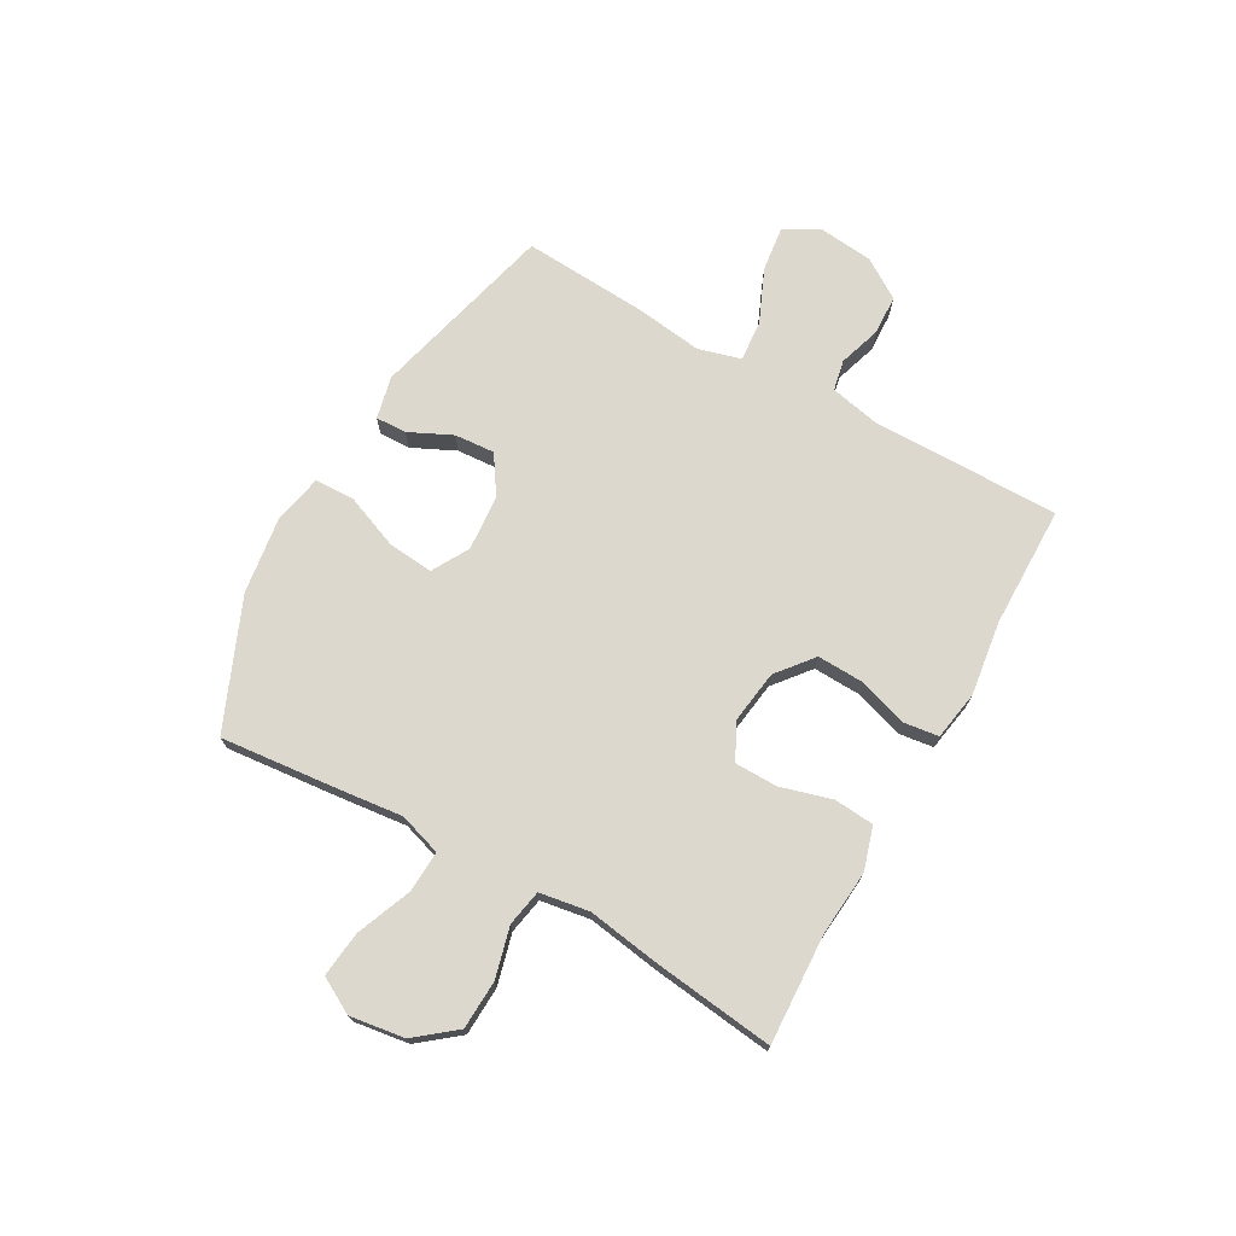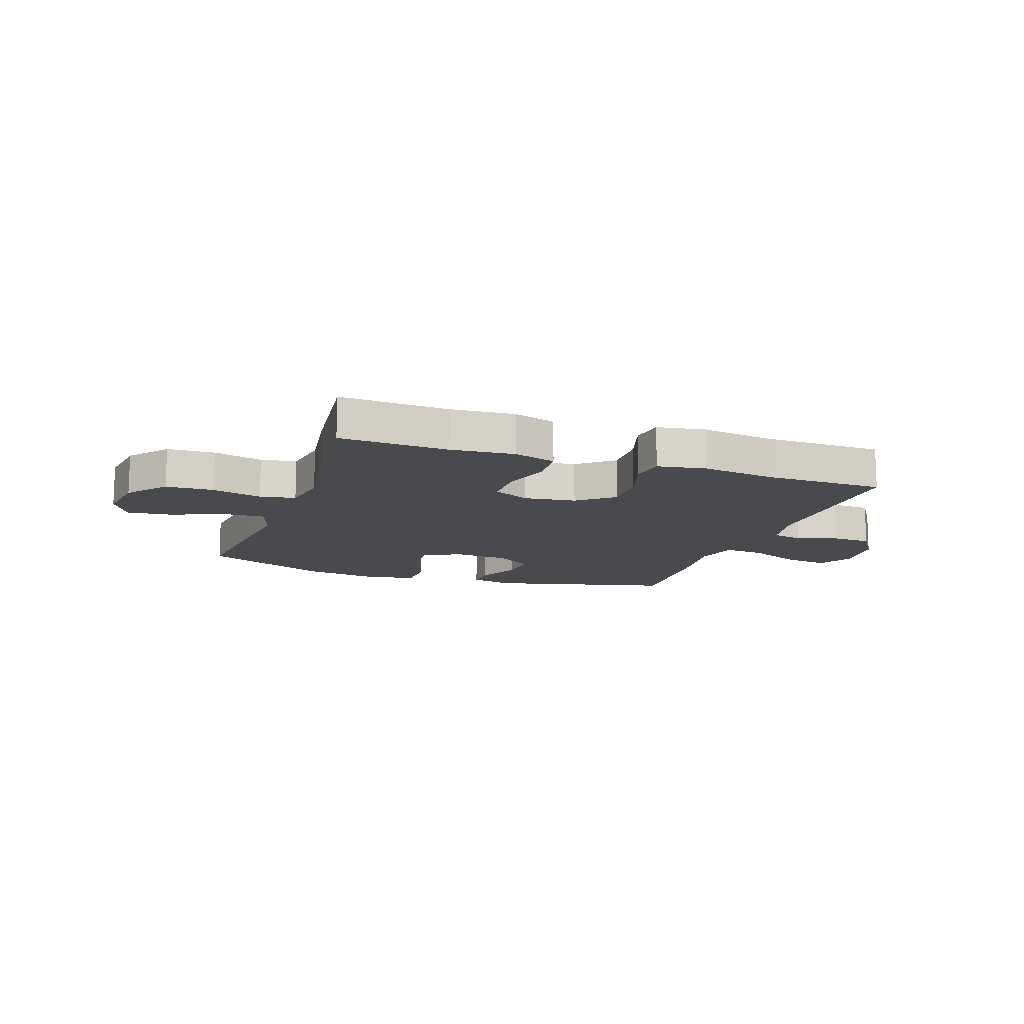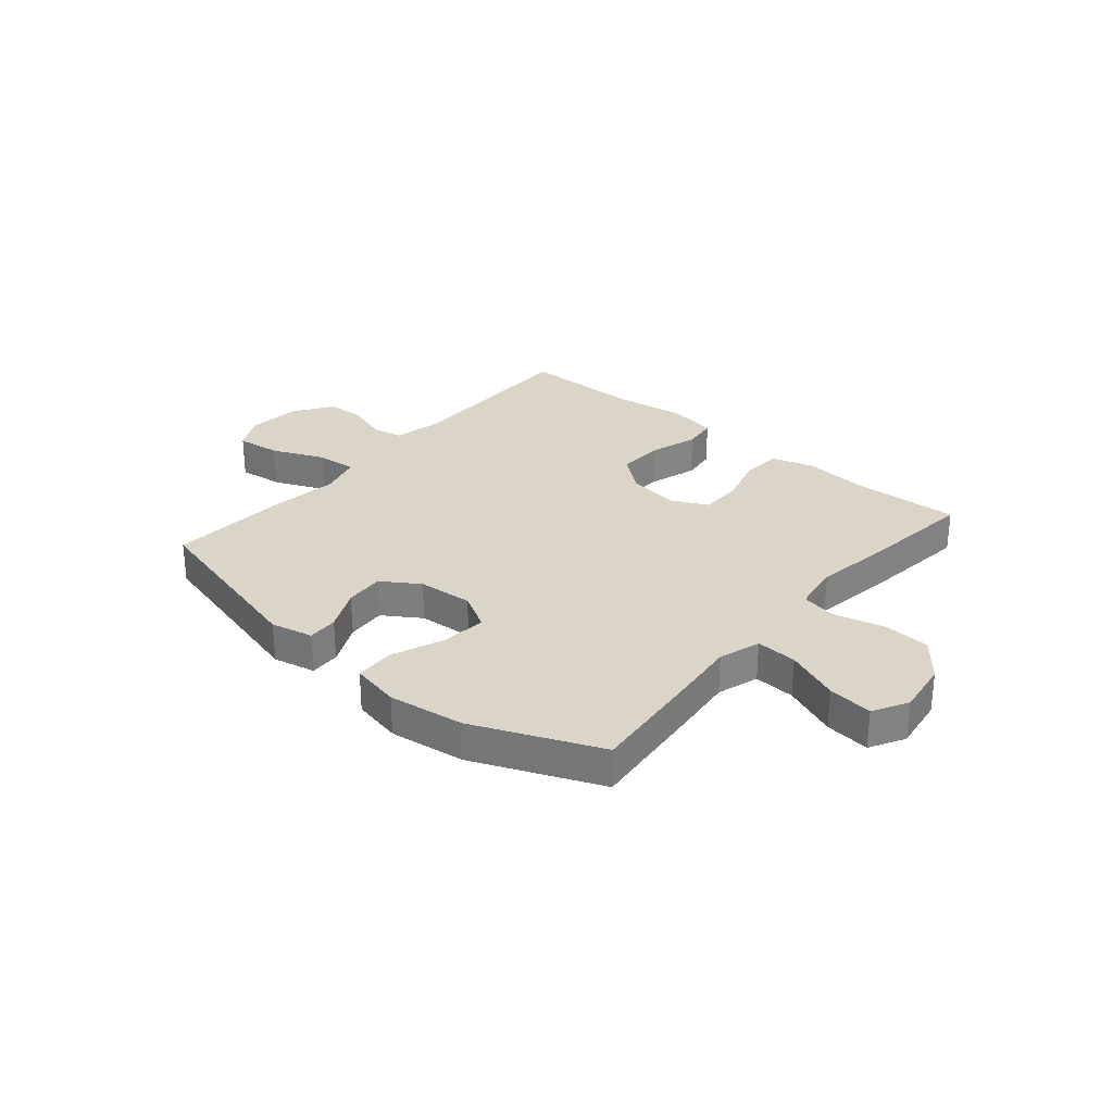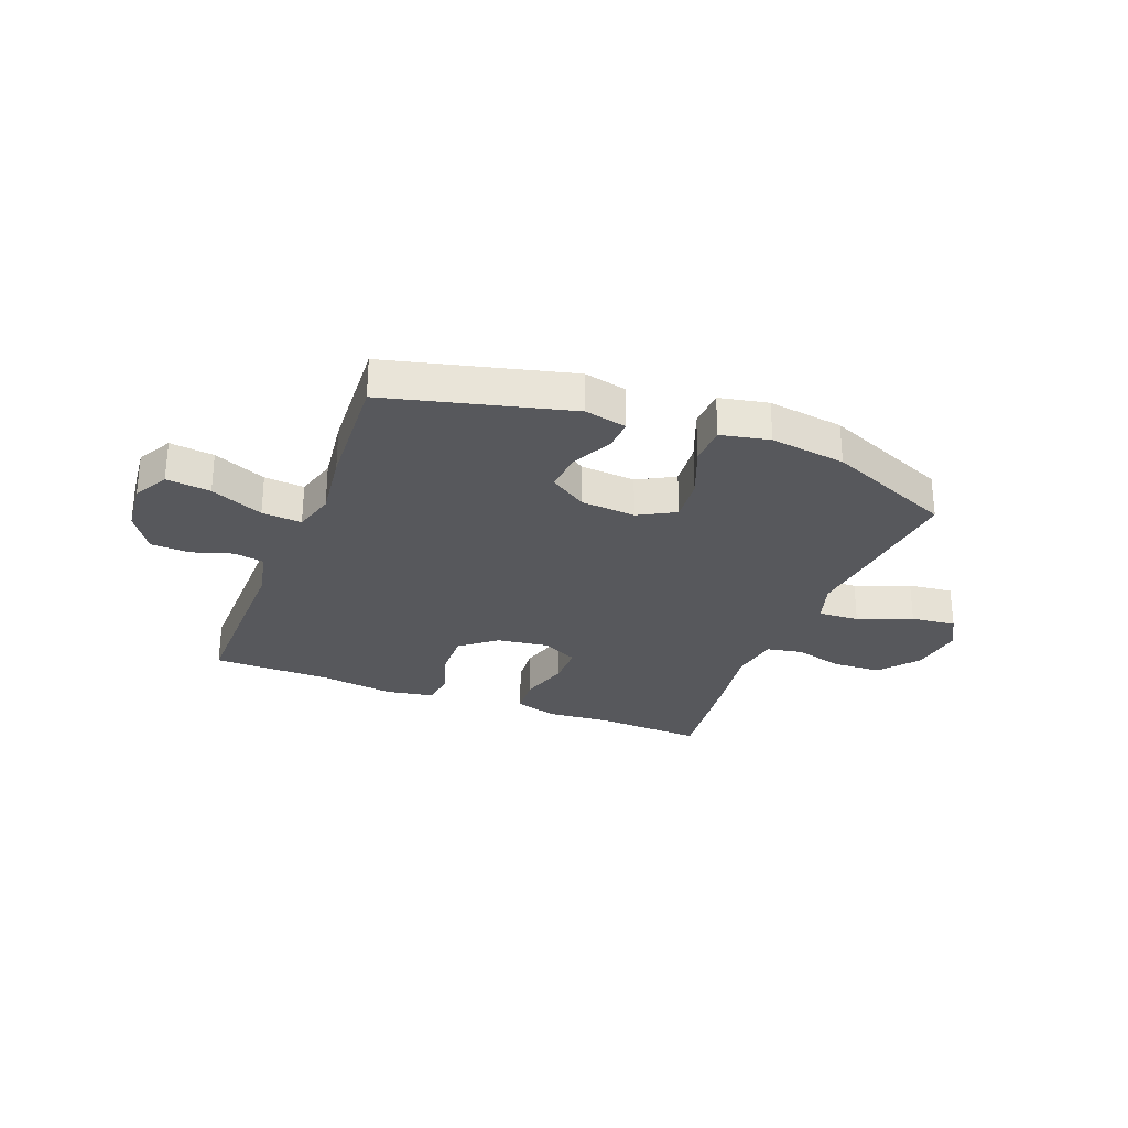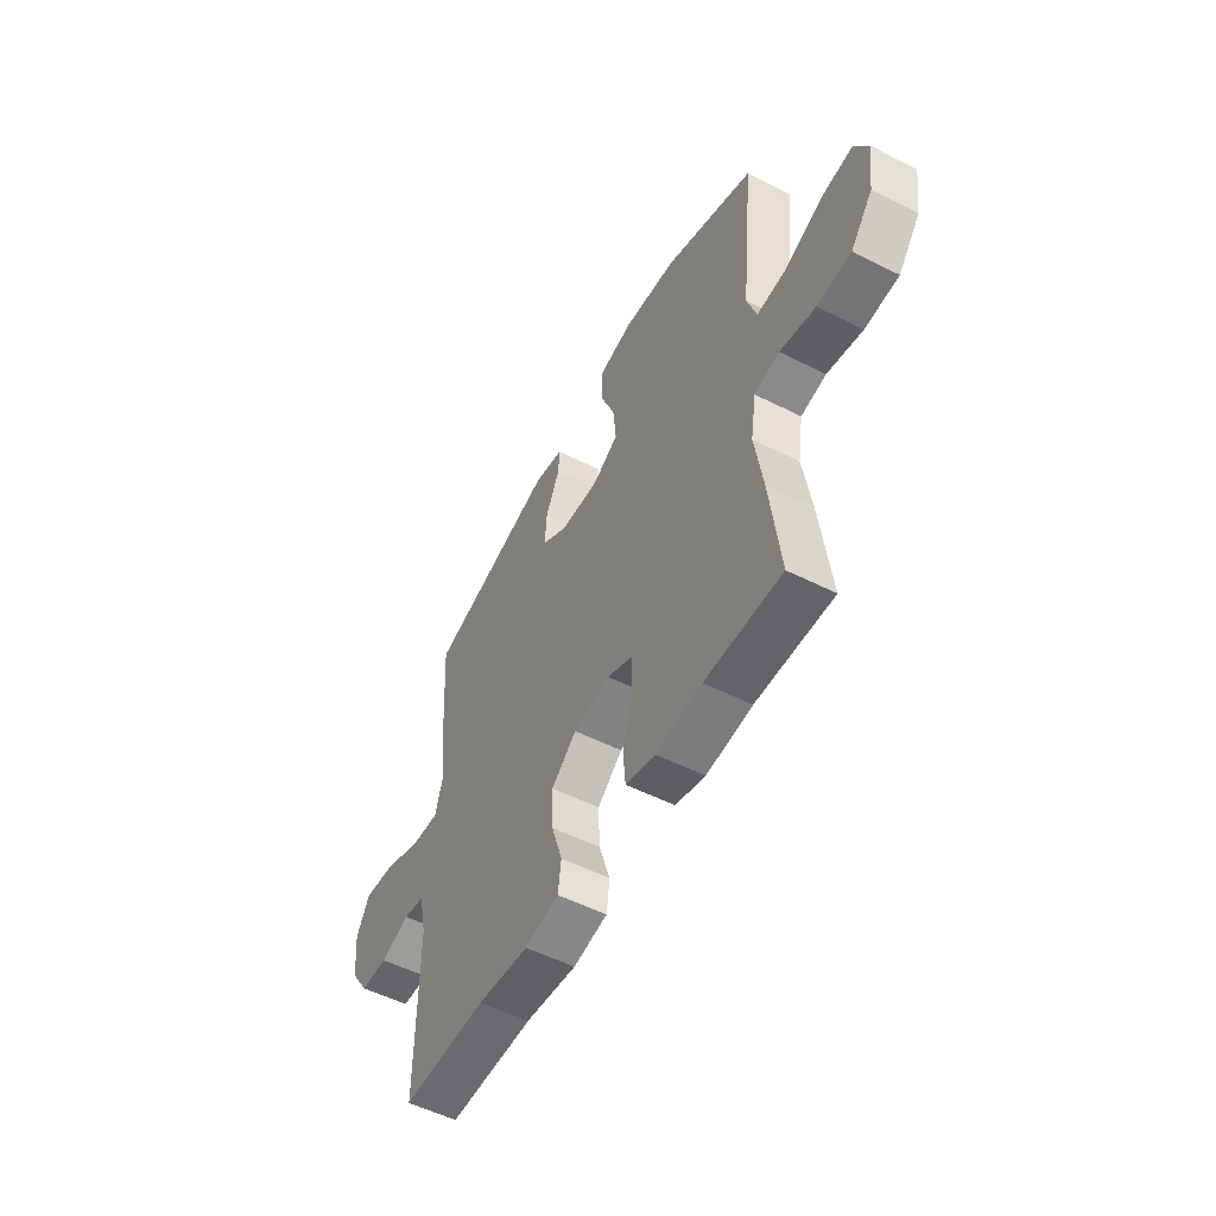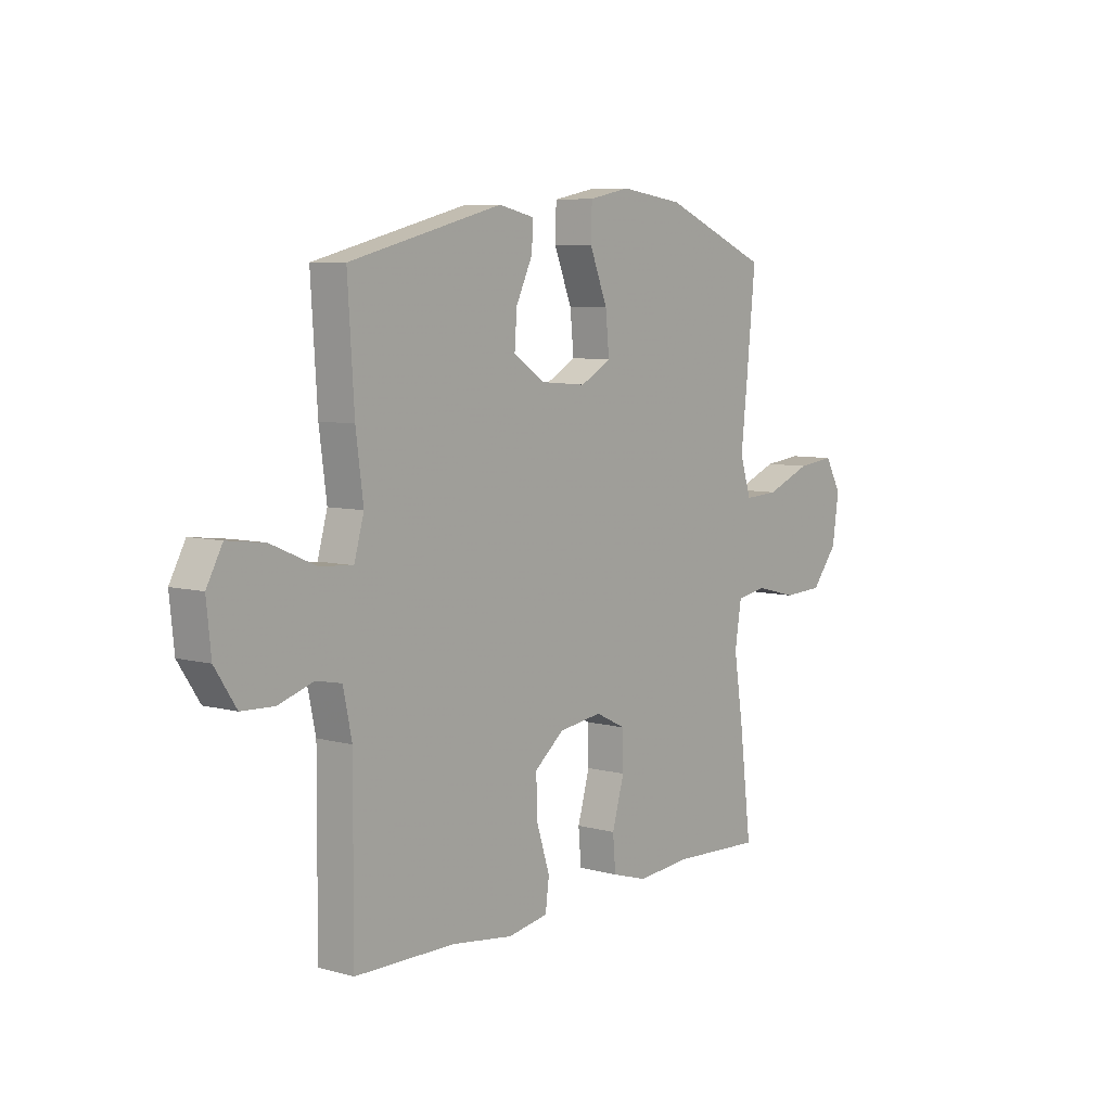
<metadata>
{"format":"obj","ext":"obj","renderer":"f3d","projection":"perspective","resolution":1024,"background":"white","views":[{"elev":72.4,"azim":119.3,"up":"+Y"},{"elev":-13.1,"azim":160.5,"up":"+Y"},{"elev":29.4,"azim":40.3,"up":"+Y"},{"elev":-28.4,"azim":-21.4,"up":"+Y"},{"elev":-53.8,"azim":61.8,"up":"+Z"},{"elev":7.0,"azim":-51.7,"up":"+Z"}]}
</metadata>
<code>
v -0.5 0.07 -0.5
v -0.498 0.07 -0.167
v -0.517 0.07 -0.078
v -0.571 0.07 -0.067
v -0.646 0.07 -0.091
v -0.716 0.07 -0.088
v -0.762 0.07 -0.018
v -0.772 0.07 0.078
v -0.738 0.07 0.141
v -0.658 0.07 0.131
v -0.563 0.07 0.09
v -0.491 0.07 0.084
v -0.47 0.07 0.159
v -0.486 0.07 0.28
v -0.5 0.07 0.5
v -0.172 0.07 0.584
v -0.096 0.07 0.567
v -0.098 0.07 0.512
v -0.134 0.07 0.436
v -0.139 0.07 0.365
v -0.072 0.07 0.321
v 0.027 0.07 0.313
v 0.093 0.07 0.35
v 0.085 0.07 0.431
v 0.047 0.07 0.526
v 0.049 0.07 0.597
v 0.137 0.07 0.615
v 0.273 0.07 0.596
v 0.5 0.07 0.5
v 0.48 0.07 0.296
v 0.467 0.07 0.177
v 0.491 0.07 0.102
v 0.565 0.07 0.106
v 0.662 0.07 0.145
v 0.743 0.07 0.154
v 0.778 0.07 0.091
v 0.764 0.07 -0.006
v 0.708 0.07 -0.076
v 0.622 0.07 -0.08
v 0.532 0.07 -0.057
v 0.468 0.07 -0.069
v 0.454 0.07 -0.157
v 0.474 0.07 -0.286
v 0.5 0.07 -0.5
v 0.306 0.07 -0.491
v 0.19 0.07 -0.501
v 0.114 0.07 -0.478
v 0.108 0.07 -0.407
v 0.134 0.07 -0.316
v 0.133 0.07 -0.24
v 0.068 0.07 -0.208
v -0.025 0.07 -0.221
v -0.089 0.07 -0.273
v -0.086 0.07 -0.356
v -0.058 0.07 -0.444
v -0.066 0.07 -0.505
v -0.153 0.07 -0.52
v -0.284 0.07 -0.502
v -0.5 0 -0.5
v -0.498 0 -0.167
v -0.517 0 -0.078
v -0.571 0 -0.067
v -0.646 0 -0.091
v -0.716 0 -0.088
v -0.762 0 -0.018
v -0.772 0 0.078
v -0.738 0 0.141
v -0.658 0 0.131
v -0.563 0 0.09
v -0.491 0 0.084
v -0.47 0 0.159
v -0.486 0 0.28
v -0.5 0 0.5
v -0.172 0 0.584
v -0.096 0 0.567
v -0.098 0 0.512
v -0.134 0 0.436
v -0.139 0 0.365
v -0.072 0 0.321
v 0.027 0 0.313
v 0.093 0 0.35
v 0.085 0 0.431
v 0.047 0 0.526
v 0.049 0 0.597
v 0.137 0 0.615
v 0.273 0 0.596
v 0.5 0 0.5
v 0.48 0 0.296
v 0.467 0 0.177
v 0.491 0 0.102
v 0.565 0 0.106
v 0.662 0 0.145
v 0.743 0 0.154
v 0.778 0 0.091
v 0.764 0 -0.006
v 0.708 0 -0.076
v 0.622 0 -0.08
v 0.532 0 -0.057
v 0.468 0 -0.069
v 0.454 0 -0.157
v 0.474 0 -0.286
v 0.5 0 -0.5
v 0.306 0 -0.491
v 0.19 0 -0.501
v 0.114 0 -0.478
v 0.108 0 -0.407
v 0.134 0 -0.316
v 0.133 0 -0.24
v 0.068 0 -0.208
v -0.025 0 -0.221
v -0.089 0 -0.273
v -0.086 0 -0.356
v -0.058 0 -0.444
v -0.066 0 -0.505
v -0.153 0 -0.52
v -0.284 0 -0.502
f 56 57 58
f 55 56 58
f 54 55 58
f 58 1 2
f 54 58 2
f 53 54 2
f 52 53 2 3
f 51 52 3
f 47 48 49
f 46 47 49
f 45 46 49
f 45 49 50
f 44 45 50
f 43 44 50
f 42 43 50
f 41 42 50 51
f 38 39 40
f 37 38 40
f 36 37 40
f 35 36 40
f 34 35 40
f 33 34 40
f 32 33 40 41
f 41 51 3
f 32 41 3
f 31 32 3
f 29 30 31
f 28 29 31
f 27 28 31
f 26 27 31
f 25 26 31
f 24 25 31
f 17 18 19
f 16 17 19
f 15 16 19
f 14 15 19
f 13 14 19
f 12 13 19 20
f 9 10 11
f 8 9 11
f 7 8 11
f 6 7 11
f 5 6 11
f 4 5 11
f 4 11 12
f 12 20 21
f 4 12 21
f 3 4 21
f 23 24 31
f 22 23 31 3
f 3 21 22
f 116 115 114
f 116 114 113
f 116 113 112
f 60 59 116
f 60 116 112
f 60 112 111
f 61 60 111 110
f 61 110 109
f 107 106 105
f 107 105 104
f 107 104 103
f 108 107 103
f 108 103 102
f 108 102 101
f 108 101 100
f 109 108 100 99
f 98 97 96
f 98 96 95
f 98 95 94
f 98 94 93
f 98 93 92
f 98 92 91
f 99 98 91 90
f 61 109 99
f 61 99 90
f 61 90 89
f 89 88 87
f 89 87 86
f 89 86 85
f 89 85 84
f 89 84 83
f 89 83 82
f 77 76 75
f 77 75 74
f 77 74 73
f 77 73 72
f 77 72 71
f 78 77 71 70
f 69 68 67
f 69 67 66
f 69 66 65
f 69 65 64
f 69 64 63
f 69 63 62
f 70 69 62
f 79 78 70
f 79 70 62
f 79 62 61
f 89 82 81
f 61 89 81 80
f 80 79 61
f 1 59 60 2
f 2 60 61 3
f 3 61 62 4
f 4 62 63 5
f 5 63 64 6
f 6 64 65 7
f 7 65 66 8
f 8 66 67 9
f 9 67 68 10
f 10 68 69 11
f 11 69 70 12
f 12 70 71 13
f 13 71 72 14
f 14 72 73 15
f 15 73 74 16
f 16 74 75 17
f 17 75 76 18
f 18 76 77 19
f 19 77 78 20
f 20 78 79 21
f 21 79 80 22
f 22 80 81 23
f 23 81 82 24
f 24 82 83 25
f 25 83 84 26
f 26 84 85 27
f 27 85 86 28
f 28 86 87 29
f 29 87 88 30
f 30 88 89 31
f 31 89 90 32
f 32 90 91 33
f 33 91 92 34
f 34 92 93 35
f 35 93 94 36
f 36 94 95 37
f 37 95 96 38
f 38 96 97 39
f 39 97 98 40
f 40 98 99 41
f 41 99 100 42
f 42 100 101 43
f 43 101 102 44
f 44 102 103 45
f 45 103 104 46
f 46 104 105 47
f 47 105 106 48
f 48 106 107 49
f 49 107 108 50
f 50 108 109 51
f 51 109 110 52
f 52 110 111 53
f 53 111 112 54
f 54 112 113 55
f 55 113 114 56
f 56 114 115 57
f 57 115 116 58
f 58 116 59 1

</code>
